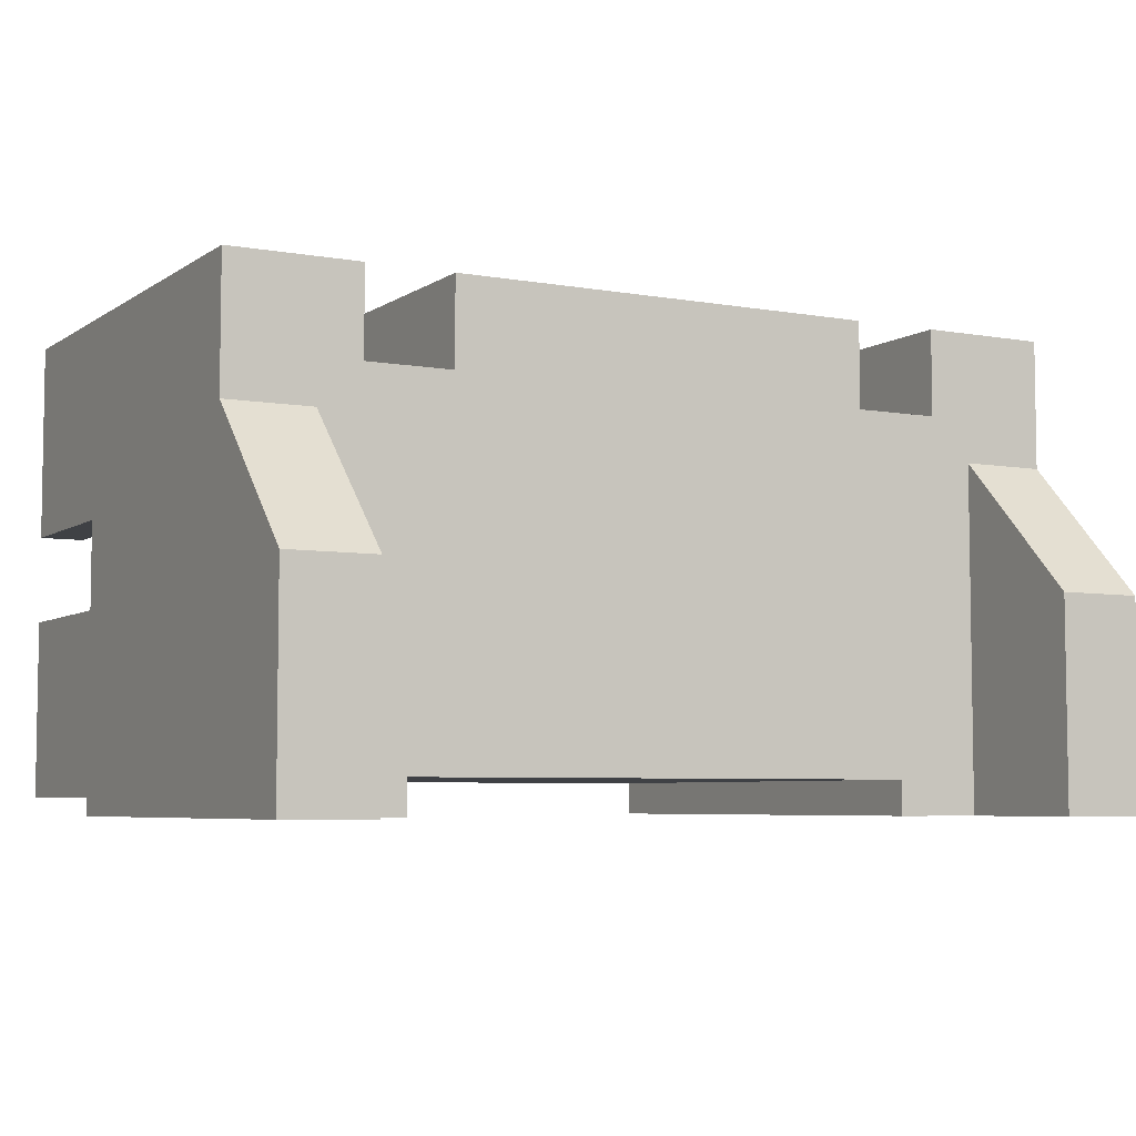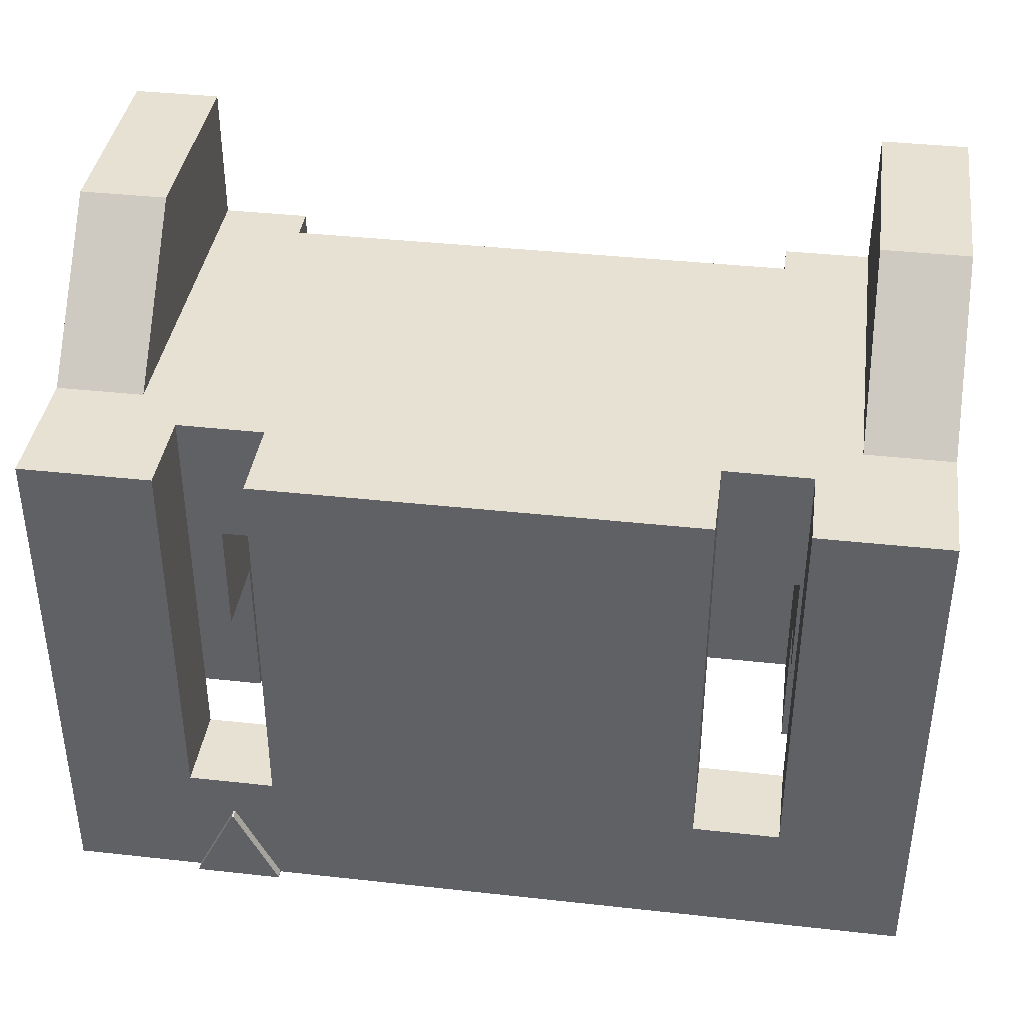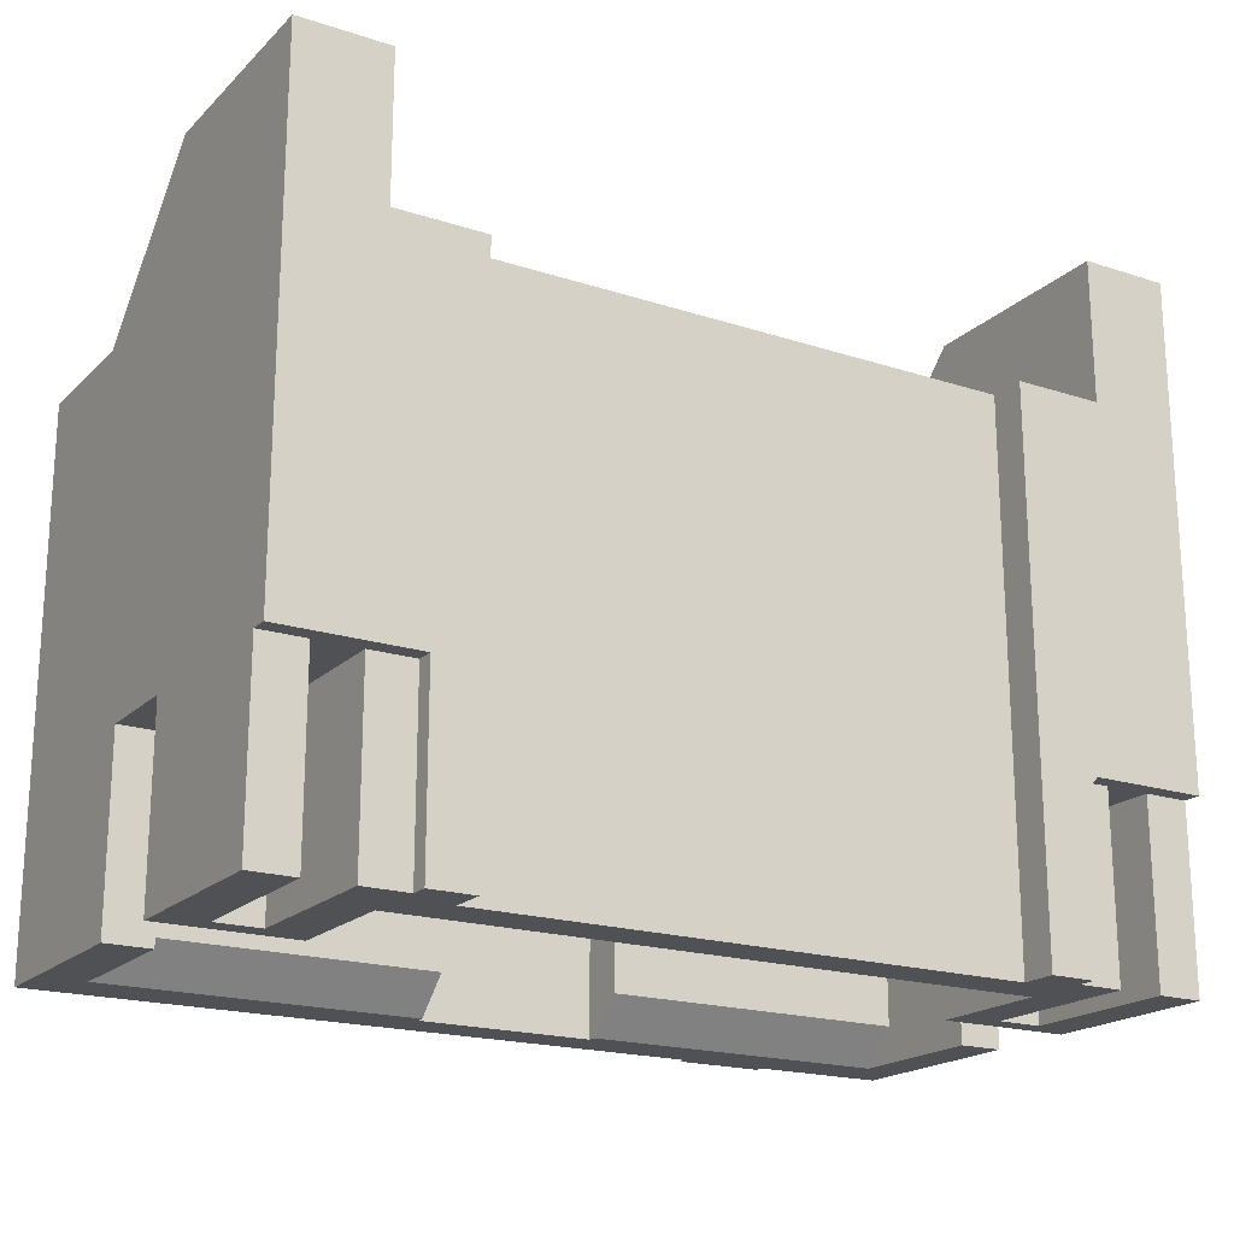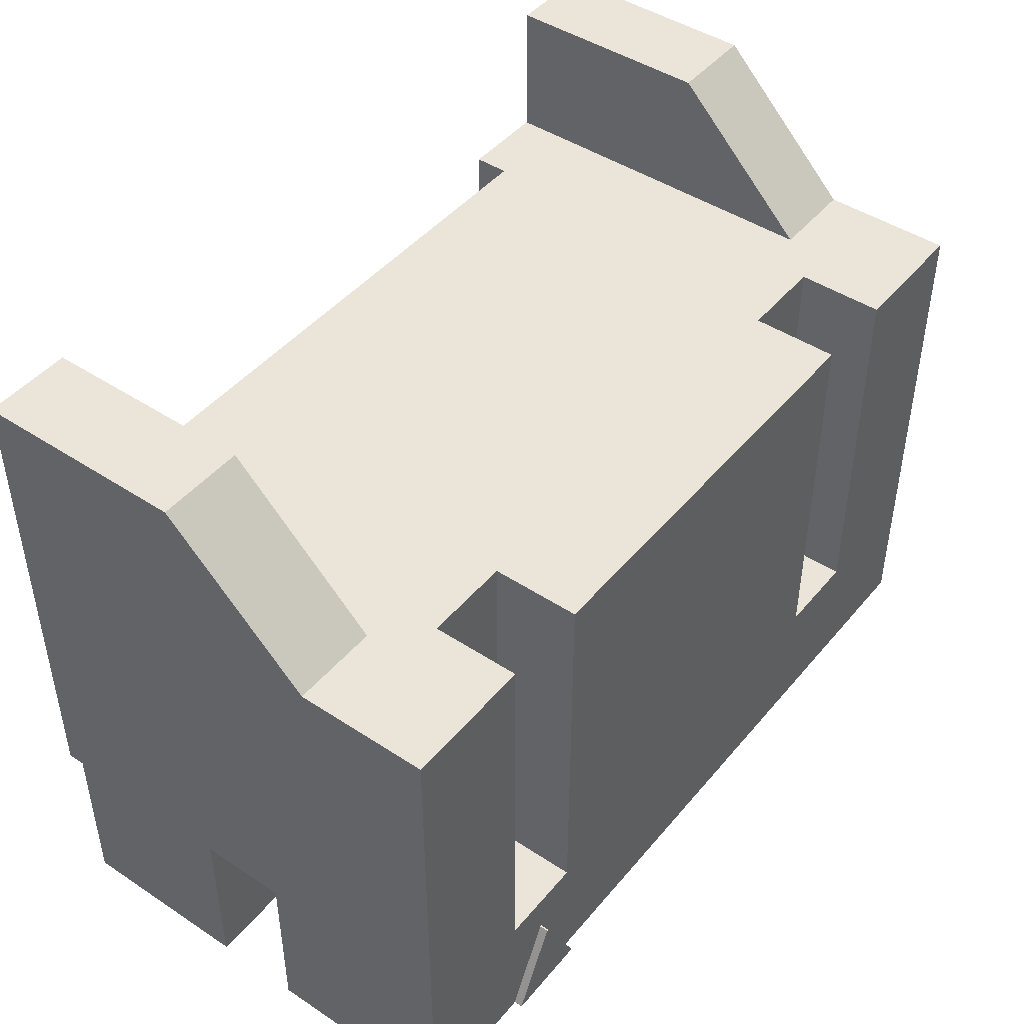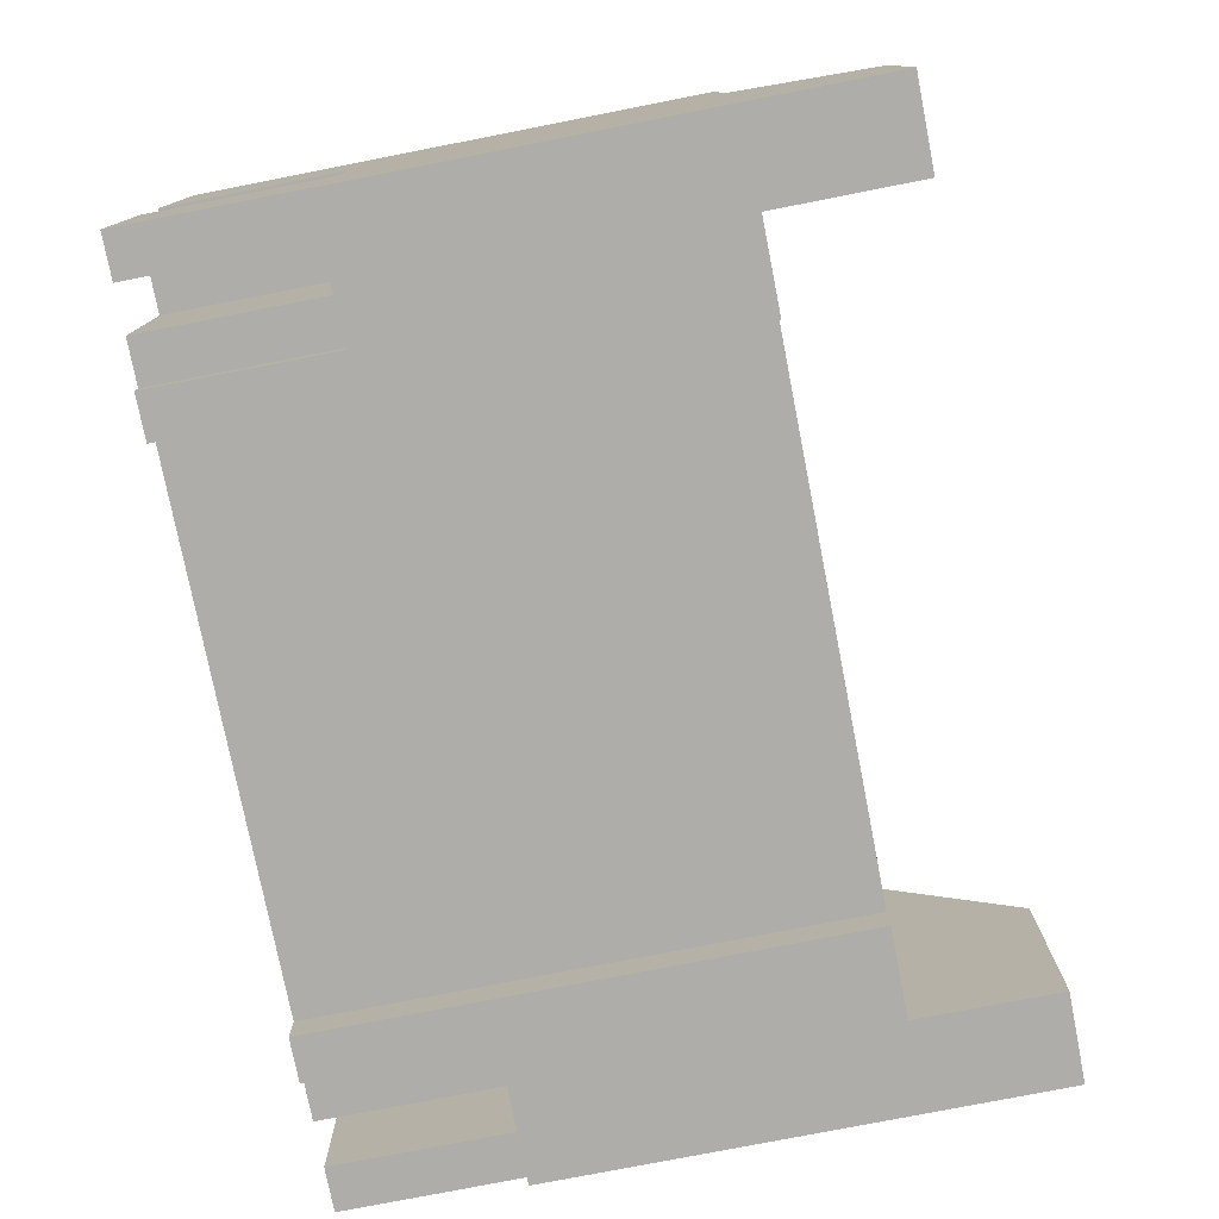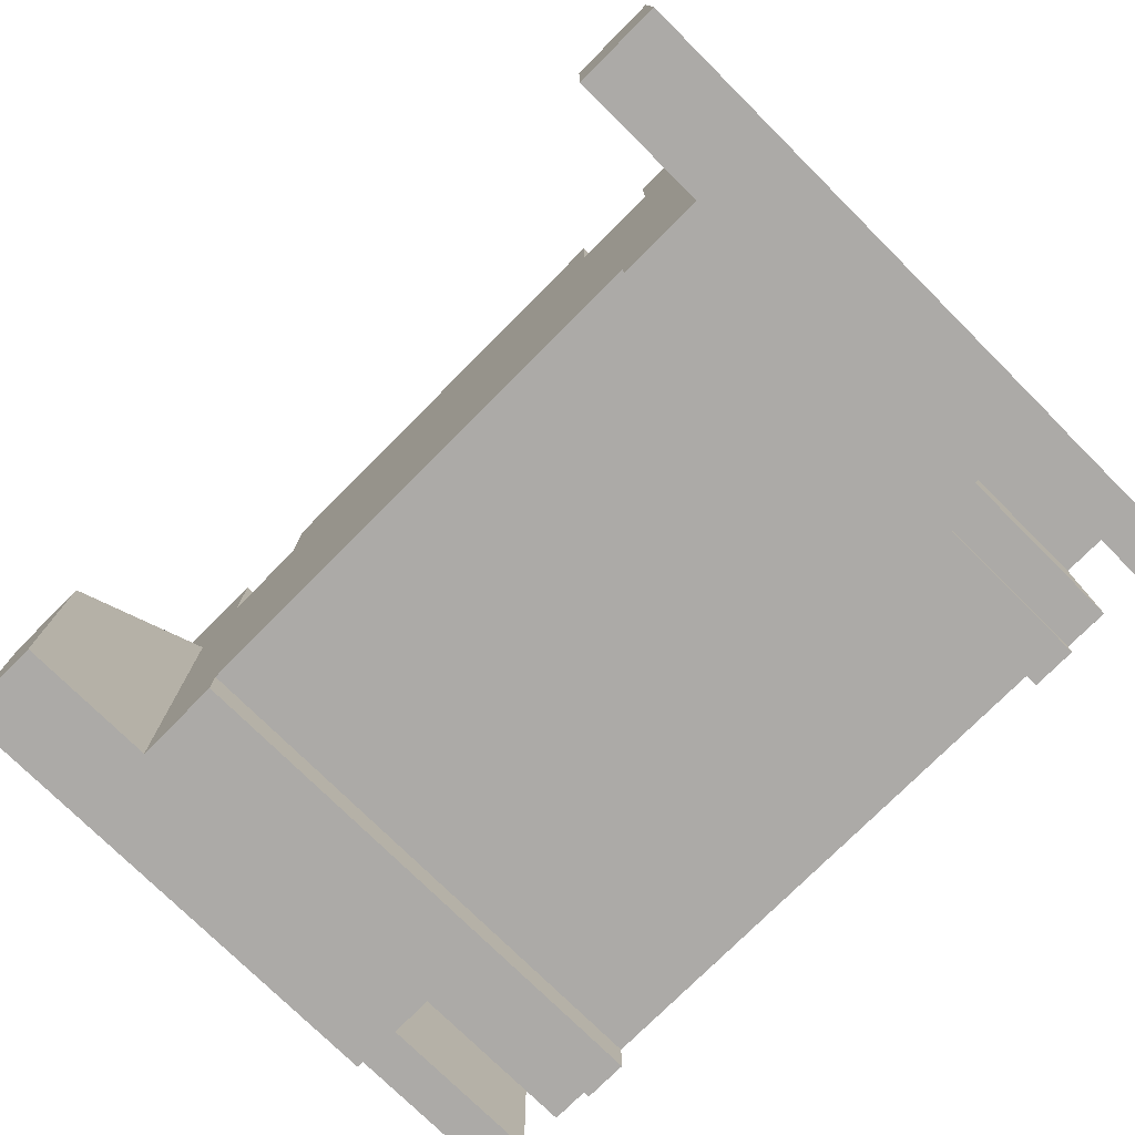
<metadata>
{"format":"obj","ext":"obj","renderer":"f3d","projection":"perspective","resolution":1024,"background":"white","views":[{"elev":-5.7,"azim":151.4,"up":"+Z"},{"elev":38.9,"azim":7.9,"up":"+Y"},{"elev":-19.5,"azim":148.8,"up":"+Y"},{"elev":45.5,"azim":-52.8,"up":"+Y"},{"elev":-77.3,"azim":101.1,"up":"+Z"},{"elev":-76.0,"azim":-134.8,"up":"+Z"}]}
</metadata>
<code>
o SCON_CI01_3P_RA
v -0.006478 -0.005134 -0.005538
v -0.006478 -0.001502 -0.005538
v -0.005469 -0.005134 -0.005538
v -0.009505 -0.001098 -0.005538
v -0.009505 0.006569 -0.005538
v -0.008496 -0.001098 -0.005538
v -0.007487 0.006569 -0.005538
v -0.007487 -0.001098 -0.005538
v -0.006882 -0.001098 -0.005538
v -0.007487 0.006973 -0.005538
v -0.005469 0.006973 -0.005538
v -0.006478 -0.005134 -0.005135
v -0.006478 -0.001502 -0.005135
v -0.006882 -0.001098 -0.005135
v -0.005469 -0.005134 -0.004731
v -0.006478 -0.005134 -0.003722
v -0.007487 -0.005134 -0.005135
v -0.008496 -0.005134 -0.005135
v -0.008496 -0.005134 -0.001503
v -0.009505 -0.005134 -0.005135
v -0.009505 -0.005134 -0.000998
v -0.007487 -0.005134 -0.001503
v -0.006478 -0.005134 -0.000998
v 0.007646 -0.005134 -0.005538
v 0.007646 -0.005134 -0.005135
v 0.006637 -0.005134 -0.005538
v 0.006637 -0.005134 -0.004731
v 0.008655 -0.005134 -0.005135
v 0.007646 -0.005134 -0.003722
v 0.008655 -0.005134 -0.001503
v 0.007646 -0.005134 -0.000998
v 0.01067 -0.005134 -0.005135
v 0.009664 -0.005134 -0.001503
v 0.009664 -0.005134 -0.005135
v 0.01067 -0.005134 -0.000998
v -0.007487 -0.001098 -0.005135
v -0.005469 0.006973 -0.004731
v -0.008496 -0.001098 -0.005135
v -0.007487 0.006973 0.002533
v -0.009505 0.006973 0.00556
v -0.009505 0.006973 0.002533
v -0.006478 0.006973 0.003542
v -0.006478 0.006973 0.00556
v -0.004461 0.006973 0.003542
v 0.008655 0.006973 -0.005538
v 0.006637 0.006973 -0.005538
v 0.006637 0.006973 -0.004731
v 0.005628 0.006973 0.003542
v 0.008655 0.006973 0.002533
v 0.005628 0.006973 0.00556
v -0.004461 0.006973 0.00556
v 0.007646 0.006973 0.003542
v 0.01067 0.006973 0.00556
v 0.007646 0.006973 0.00556
v 0.01067 0.006973 0.002533
v -0.009505 -0.001098 -0.005135
v -0.009505 0.006973 -0.005538
v -0.009505 0.006569 0.002533
v -0.009505 -0.001098 -0.000998
v -0.009505 -0.001098 0.00102
v -0.009505 -0.005134 0.00102
v -0.009505 -0.005134 0.00556
v -0.008496 -0.001098 -0.001503
v -0.007487 -0.001098 -0.001503
v 0.007646 -0.001098 -0.005538
v 0.008655 0.006569 -0.005538
v 0.008655 -0.001098 -0.005538
v 0.009664 -0.001098 -0.005538
v 0.01067 0.006569 -0.005538
v 0.01067 -0.001098 -0.005538
v 0.007646 -0.001098 -0.005135
v 0.008655 -0.001098 -0.005135
v 0.008655 -0.001098 -0.001503
v 0.009664 -0.001098 -0.001503
v 0.009664 -0.001098 -0.005135
v 0.01067 -0.001098 -0.005135
v 0.01067 0.006569 0.002533
v 0.01067 -0.001098 -0.000998
v 0.01067 -0.001098 0.00102
v 0.01067 -0.005134 0.00556
v 0.01067 -0.005134 0.00102
v 0.007646 -0.001098 -0.000998
v 0.007646 0.003946 -0.003722
v 0.007646 0.003946 0.00102
v 0.007646 -0.001098 0.00102
v -0.006478 0.003946 -0.003722
v -0.006478 -0.001098 -0.000998
v -0.006478 0.003946 0.00102
v -0.006478 -0.001098 0.00102
v 0.008655 0.0102 -0.000695
v 0.008655 0.0102 -0.005538
v 0.01067 0.0102 -0.000695
v -0.006478 -0.005114 0.00556
v -0.006478 -0.005134 0.00556
v -0.006478 -0.002107 0.00556
v -0.00549 -0.003116 0.00556
v -0.004461 -0.002107 0.00556
v -0.005449 -0.003116 0.00556
v -0.004461 -0.005114 0.00556
v 0.005628 -0.002107 0.00556
v -0.004461 -0.005134 0.00556
v 0.007646 -0.002107 0.00556
v 0.007646 0.003946 0.003542
v 0.007646 -0.002107 0.003542
v 0.005628 0.003946 0.003542
v 0.005628 -0.002107 0.003542
v -0.004461 0.003946 0.003542
v -0.004461 -0.002107 0.003542
v -0.006478 0.003946 0.003542
v -0.006478 -0.002107 0.003542
v -0.007487 0.0102 -0.000695
v -0.009505 0.0102 -0.000695
v -0.007487 0.0102 -0.005538
v -0.009505 0.0102 -0.005538
v -0.008496 -0.001098 0.00102
v -0.008496 -0.005134 0.00102
v -0.008496 -0.005134 0.003542
v -0.008496 -0.005134 0.004349
v -0.006478 -0.005134 0.004349
v -0.001434 -0.005134 0.004349
v -0.001434 -0.005134 0.004551
v 0.002602 -0.005134 0.004551
v 0.002602 -0.005134 0.004349
v 0.007646 -0.005134 0.004349
v 0.009664 -0.005134 0.003542
v 0.009664 -0.005134 0.00102
v 0.009664 -0.005134 0.004349
v 0.01067 0.006973 -0.005538
v 0.009664 -0.001098 0.00102
v -0.001434 0.003946 0.003542
v 0.002602 0.003946 0.003542
v 0.009664 0.003946 0.00102
v -0.008496 0.003946 0.00102
v 0.01067 0.0102 -0.005538
v -0.004461 -0.005134 0.005761
v -0.004461 -0.005114 0.005761
v -0.005449 -0.003116 0.005761
v -0.00549 -0.003116 0.005761
v -0.006478 -0.005114 0.005761
v -0.006478 -0.005134 0.005761
v 0.007646 -0.004327 0.003542
v 0.009664 -0.004327 0.003542
v 0.009664 0.003946 0.003542
v 0.002602 -0.004327 0.003542
v -0.006478 -0.004327 0.003542
v -0.001434 -0.004327 0.003542
v -0.008496 -0.004327 0.003542
v -0.008496 0.003946 0.003542
v -0.001434 0.003946 0.004551
v 0.002602 0.003946 0.004551
f 1 2 3
f 4 5 6
f 6 7 8
f 8 7 9
f 5 7 6
f 10 11 7
f 9 11 2
f 7 11 9
f 11 3 2
f 1 12 2
f 2 12 13
f 13 9 2
f 14 9 13
f 1 3 12
f 3 15 12
f 12 16 17
f 15 16 12
f 18 19 20
f 20 19 21
f 22 23 19
f 19 23 21
f 16 23 22
f 24 25 26
f 26 25 27
f 28 29 25
f 25 29 27
f 29 30 31
f 32 33 34
f 33 35 30
f 30 35 31
f 32 35 33
f 29 16 27
f 27 16 15
f 28 30 29
f 22 17 16
f 9 14 8
f 8 14 36
f 15 3 11
f 15 11 37
f 8 36 6
f 6 36 38
f 37 11 10
f 39 37 10
f 40 39 41
f 42 39 40
f 43 42 40
f 44 37 39
f 44 39 42
f 45 46 47
f 48 47 37
f 48 37 44
f 49 45 47
f 49 47 48
f 50 44 51
f 50 48 44
f 52 49 48
f 53 52 54
f 53 55 49
f 53 49 52
f 6 38 4
f 4 38 56
f 57 10 5
f 5 10 7
f 4 56 5
f 58 40 41
f 5 59 58
f 56 59 5
f 58 60 40
f 59 60 58
f 20 21 56
f 56 21 59
f 61 62 60
f 60 62 40
f 36 13 17
f 17 13 12
f 36 14 13
f 56 38 20
f 20 38 18
f 19 18 38
f 19 38 63
f 63 64 19
f 19 64 22
f 17 22 36
f 36 22 64
f 37 47 15
f 15 47 27
f 26 27 46
f 46 27 47
f 26 65 24
f 65 66 67
f 67 66 68
f 46 66 65
f 46 45 66
f 68 69 70
f 66 69 68
f 26 46 65
f 25 24 65
f 25 65 71
f 71 72 25
f 25 72 28
f 30 28 72
f 30 72 73
f 73 74 30
f 30 74 33
f 34 33 75
f 75 33 74
f 75 76 34
f 34 76 32
f 76 70 69
f 53 77 55
f 78 69 77
f 78 76 69
f 79 77 53
f 79 78 77
f 35 32 76
f 35 76 78
f 80 81 79
f 80 79 53
f 78 82 31
f 78 31 35
f 83 82 84
f 83 29 82
f 82 85 84
f 29 31 82
f 83 86 16
f 83 16 29
f 87 86 88
f 16 86 87
f 89 87 88
f 23 16 87
f 87 59 21
f 87 21 23
f 36 64 38
f 38 64 63
f 45 90 91
f 45 49 90
f 49 92 90
f 49 55 92
f 93 62 94
f 95 93 96
f 95 62 93
f 97 96 98
f 97 98 99
f 97 95 96
f 40 62 95
f 43 40 95
f 100 99 101
f 100 97 99
f 80 100 101
f 102 100 80
f 50 51 97
f 50 97 100
f 53 54 102
f 53 102 80
f 52 103 54
f 104 102 103
f 103 102 54
f 52 48 105
f 52 105 103
f 105 48 50
f 100 106 105
f 100 105 50
f 44 107 51
f 108 97 107
f 107 97 51
f 44 42 109
f 44 109 107
f 109 42 43
f 95 110 109
f 95 109 43
f 41 111 112
f 41 39 111
f 111 10 113
f 39 10 111
f 114 113 57
f 57 113 10
f 57 58 41
f 5 58 57
f 87 115 59
f 59 115 60
f 87 89 115
f 60 115 61
f 61 115 116
f 116 117 61
f 118 62 117
f 117 62 61
f 119 94 118
f 118 94 62
f 119 101 94
f 119 120 101
f 120 121 101
f 121 122 101
f 123 124 122
f 81 125 126
f 125 80 127
f 127 80 124
f 81 80 125
f 124 80 122
f 80 101 122
f 45 128 66
f 66 128 69
f 70 76 68
f 68 76 75
f 68 75 67
f 67 75 72
f 67 72 65
f 65 72 71
f 75 74 72
f 72 74 73
f 77 128 55
f 77 69 128
f 78 129 82
f 82 129 85
f 78 79 129
f 129 79 126
f 126 79 81
f 88 107 109
f 86 130 88
f 88 130 107
f 83 131 86
f 86 131 130
f 83 84 131
f 84 105 131
f 84 103 105
f 132 84 85
f 132 85 129
f 88 133 115
f 88 115 89
f 92 134 91
f 92 91 90
f 91 134 45
f 45 134 128
f 92 128 134
f 55 128 92
f 97 108 110
f 97 110 95
f 102 104 106
f 102 106 100
f 135 101 99
f 135 99 136
f 98 136 99
f 98 137 136
f 137 98 96
f 137 96 138
f 139 96 93
f 138 96 139
f 94 140 93
f 93 140 139
f 141 104 142
f 103 143 104
f 104 143 142
f 144 106 141
f 106 104 141
f 144 131 106
f 131 105 106
f 110 108 145
f 108 146 145
f 107 130 108
f 108 130 146
f 147 110 145
f 147 148 110
f 148 109 110
f 57 112 114
f 57 41 112
f 111 113 114
f 111 114 112
f 115 133 148
f 147 116 115
f 147 115 148
f 117 116 147
f 118 117 147
f 146 130 149
f 121 120 146
f 121 146 149
f 145 120 119
f 145 146 120
f 149 150 121
f 121 150 122
f 147 119 118
f 147 145 119
f 131 144 150
f 123 122 144
f 144 122 150
f 144 124 123
f 144 141 124
f 141 127 124
f 141 142 127
f 132 129 143
f 126 142 129
f 129 142 143
f 126 125 142
f 125 127 142
f 101 135 94
f 94 135 140
f 132 143 84
f 84 143 103
f 88 109 133
f 133 109 148
f 131 150 130
f 130 150 149
f 136 139 140
f 136 140 135
f 137 138 139
f 137 139 136

</code>
